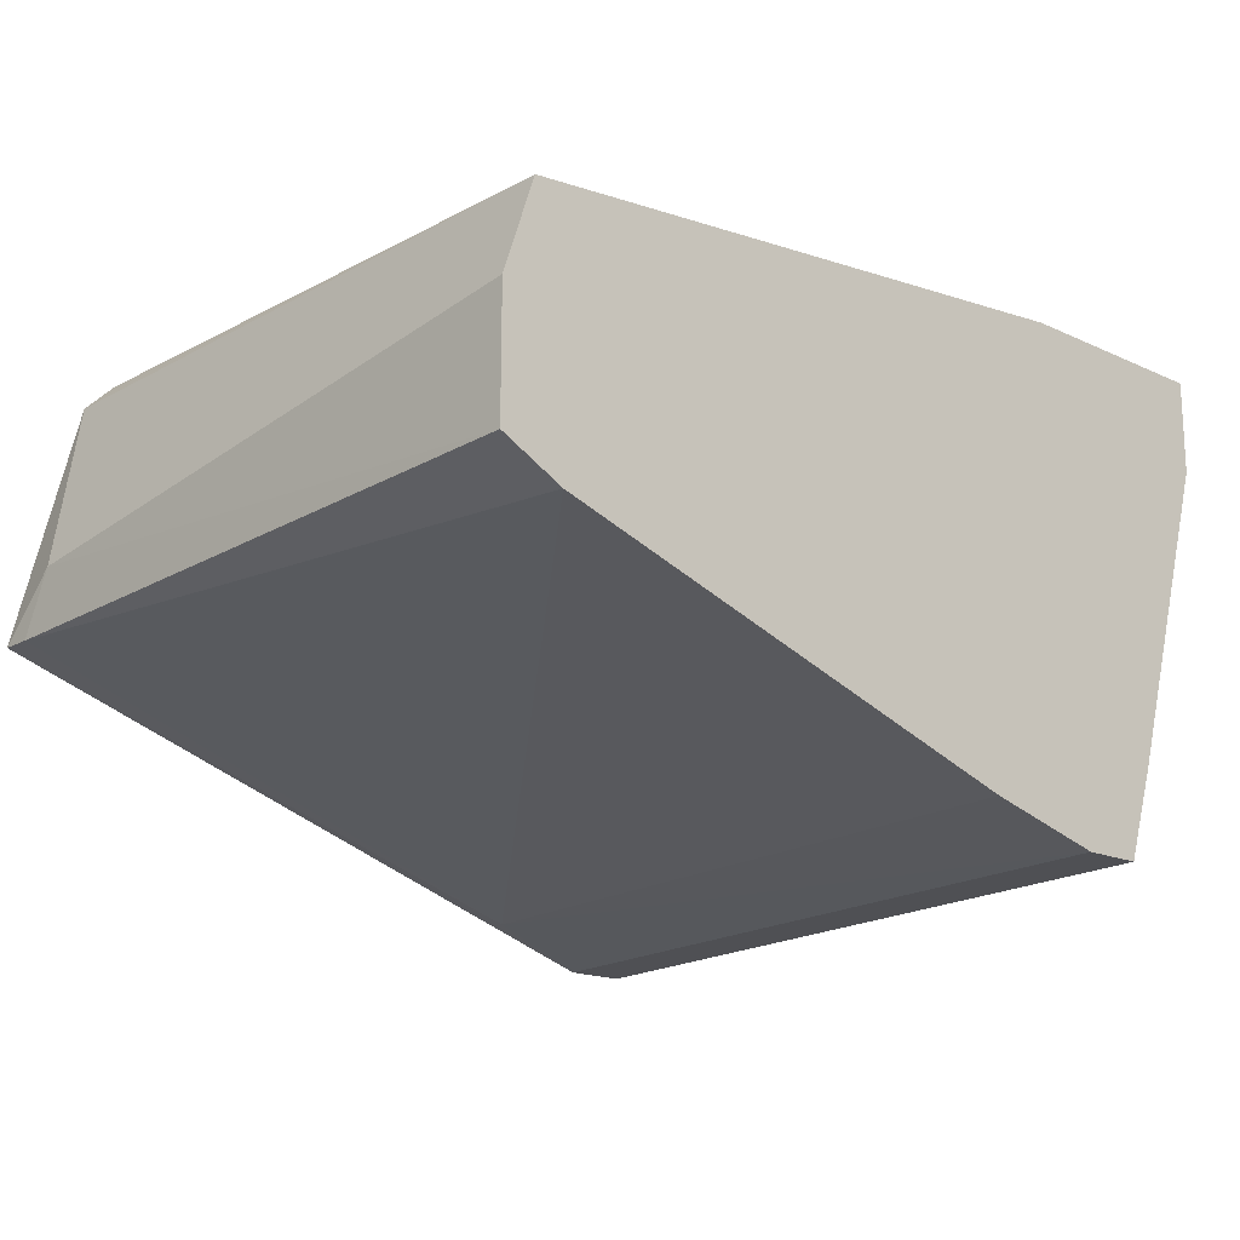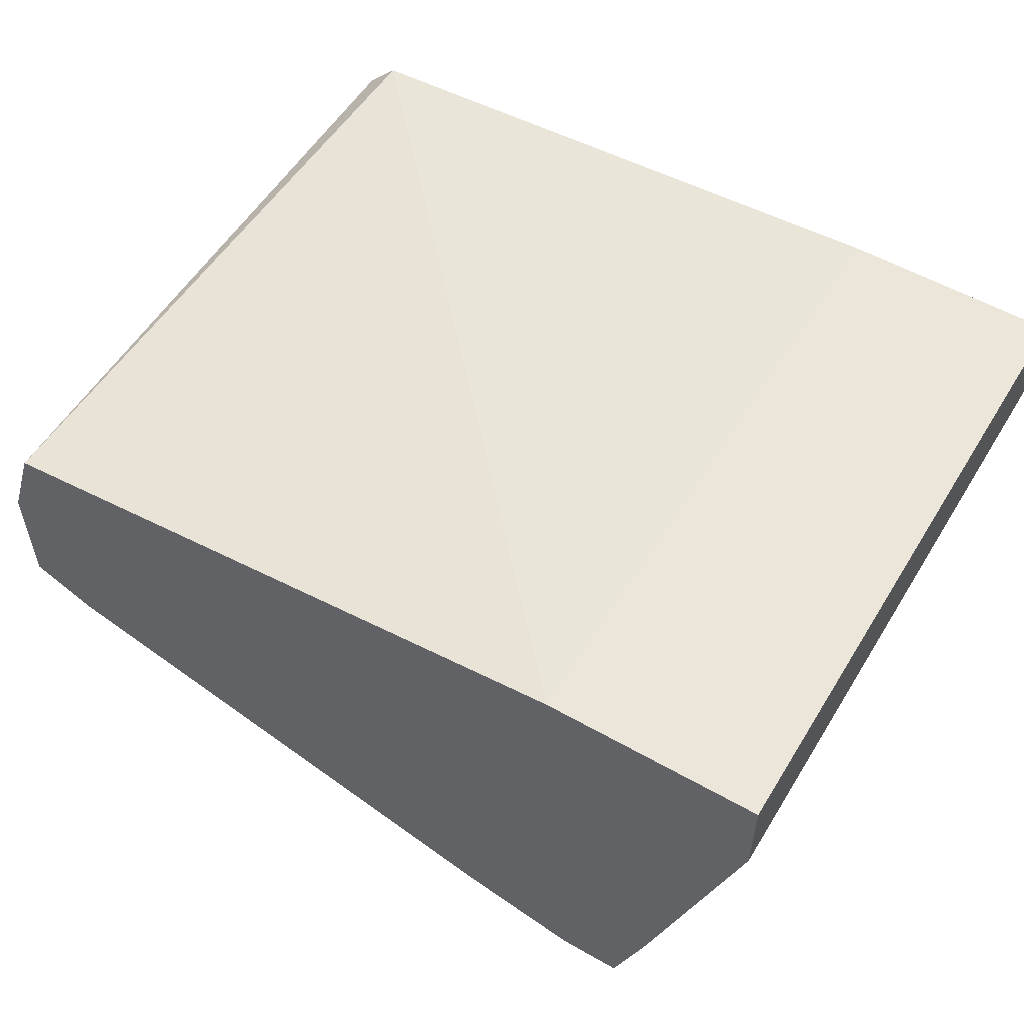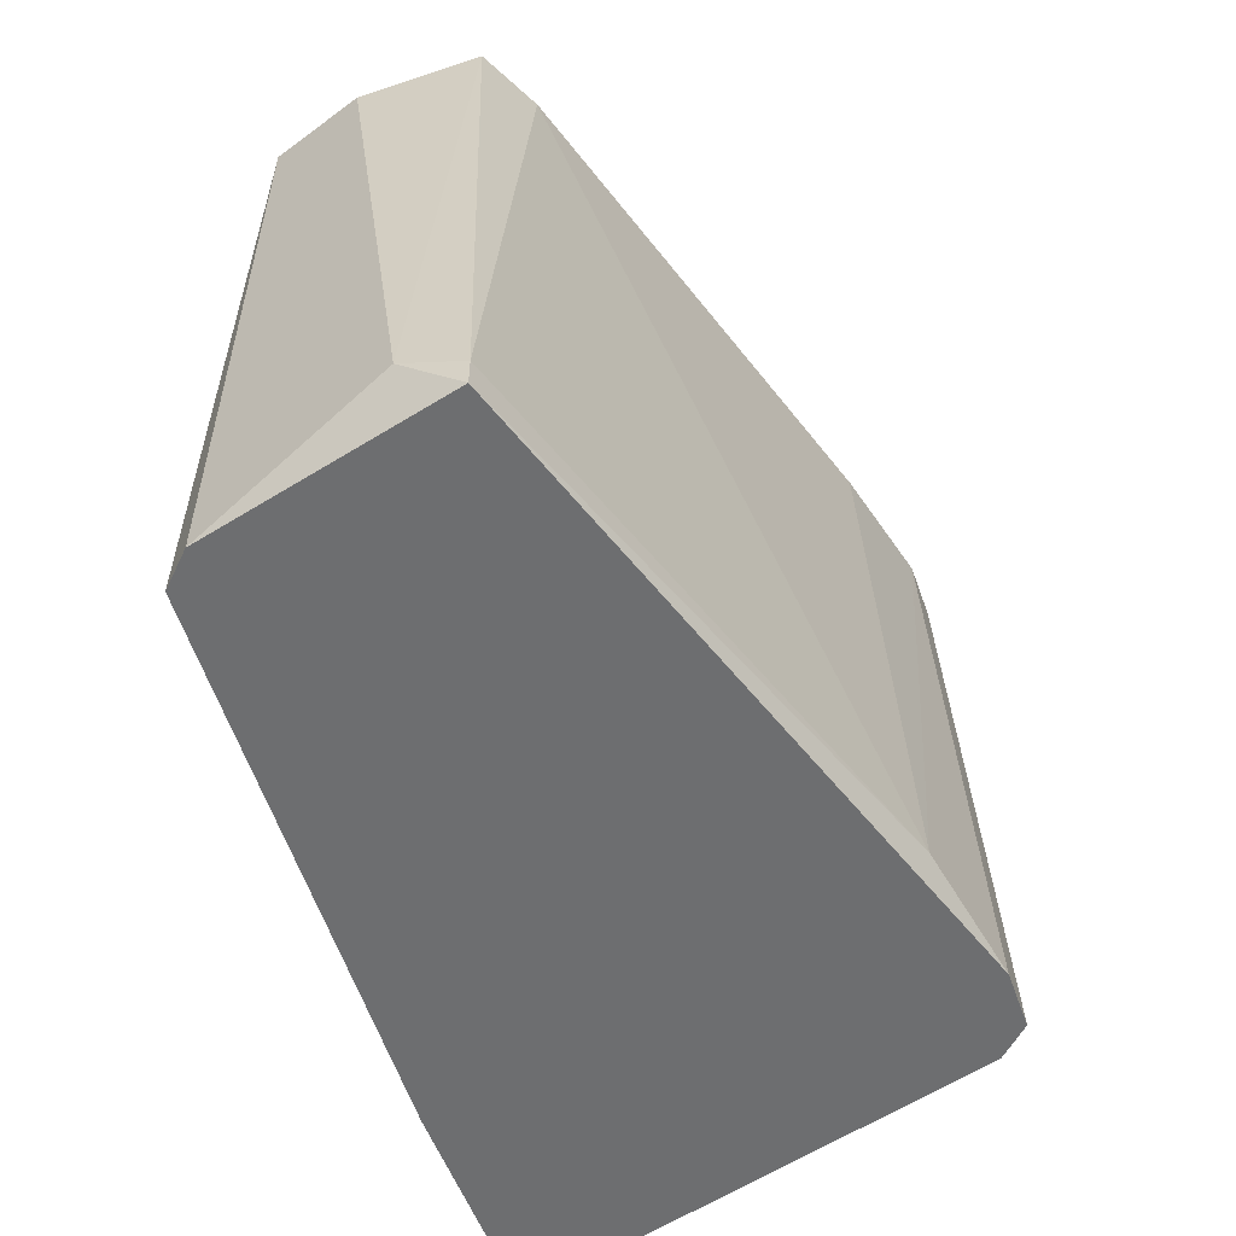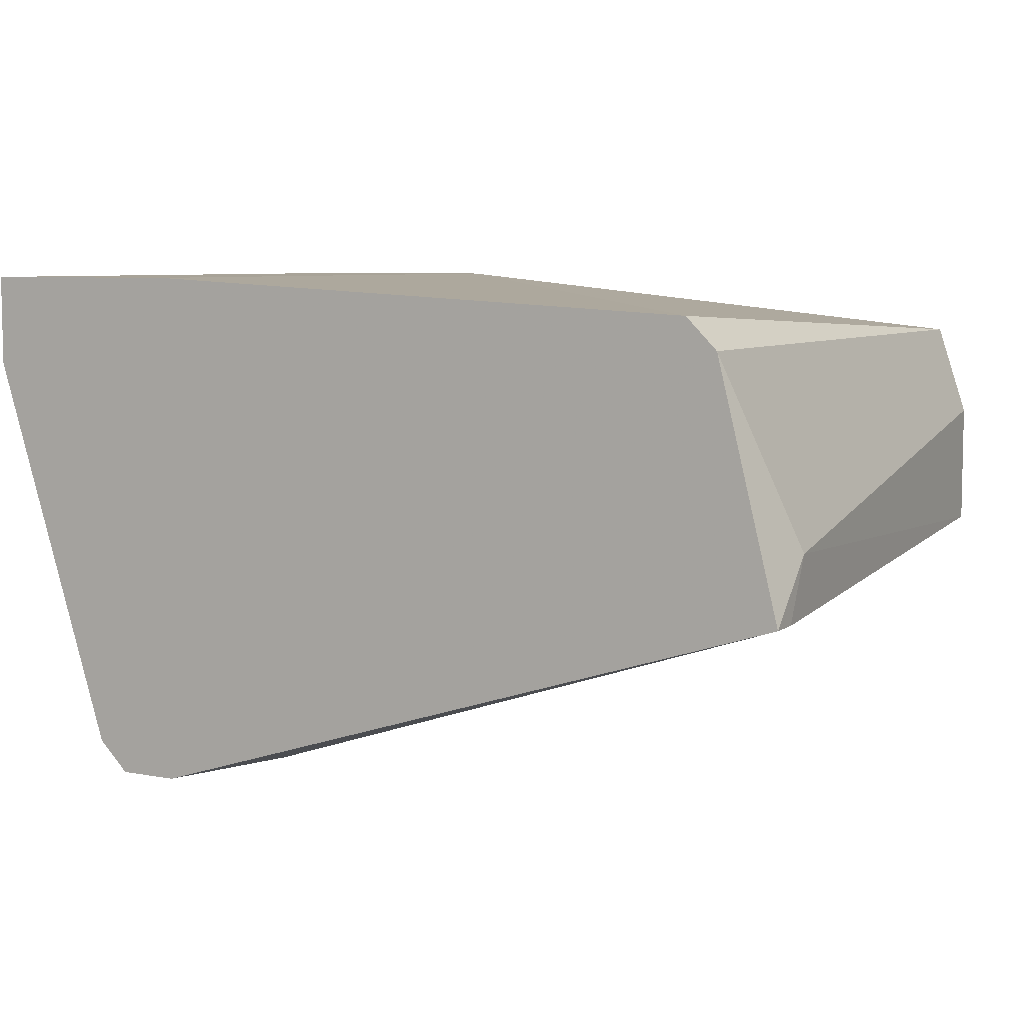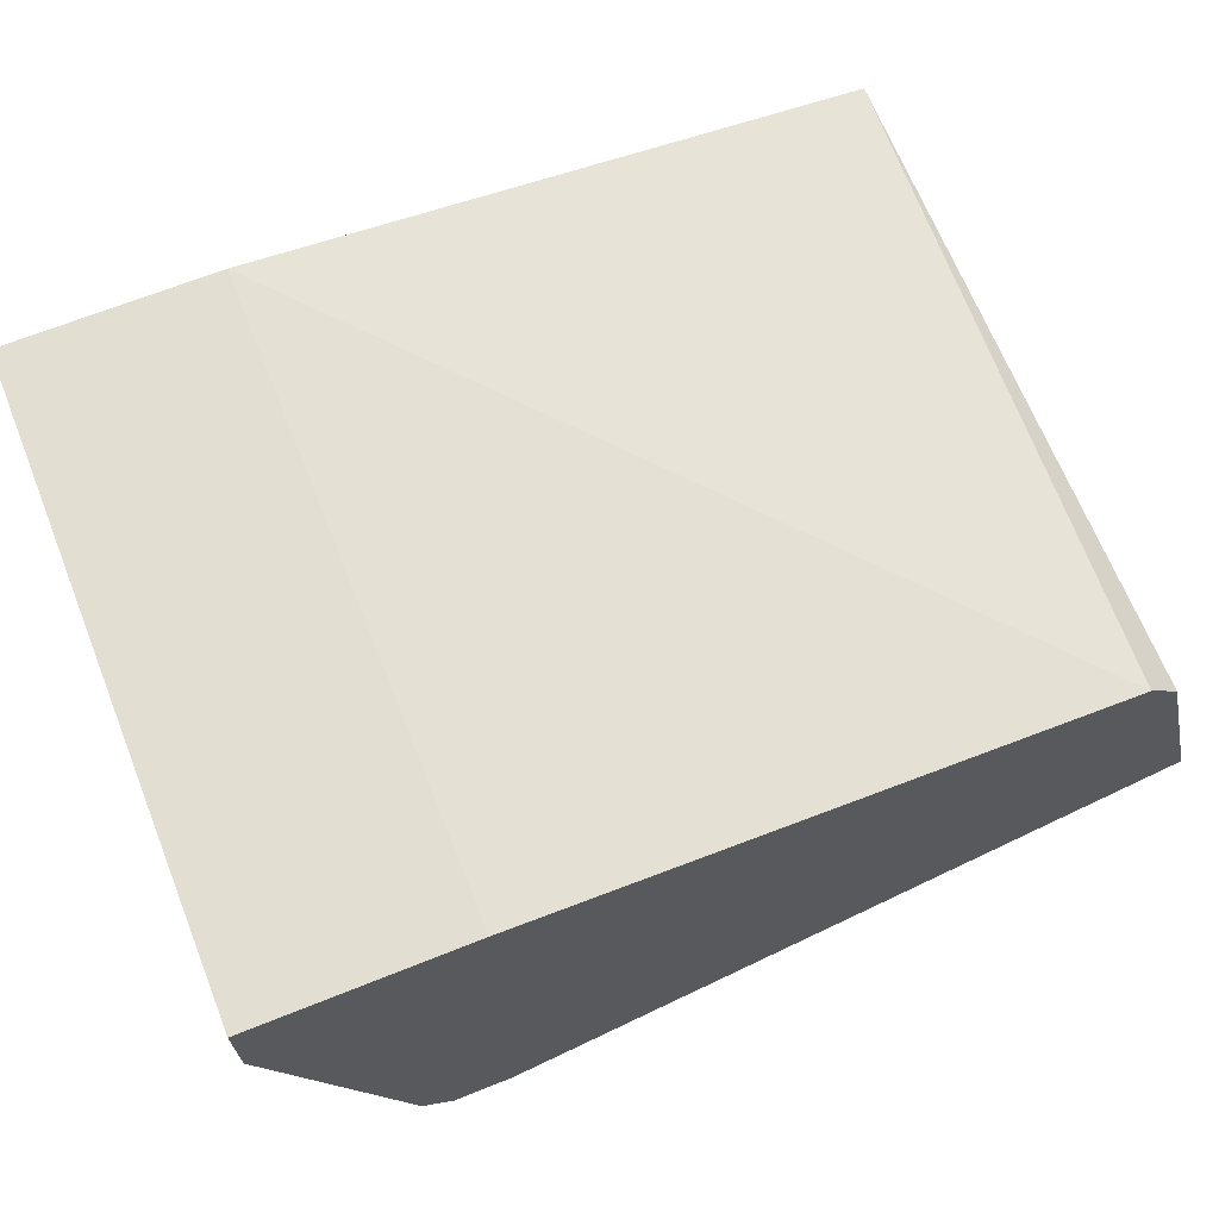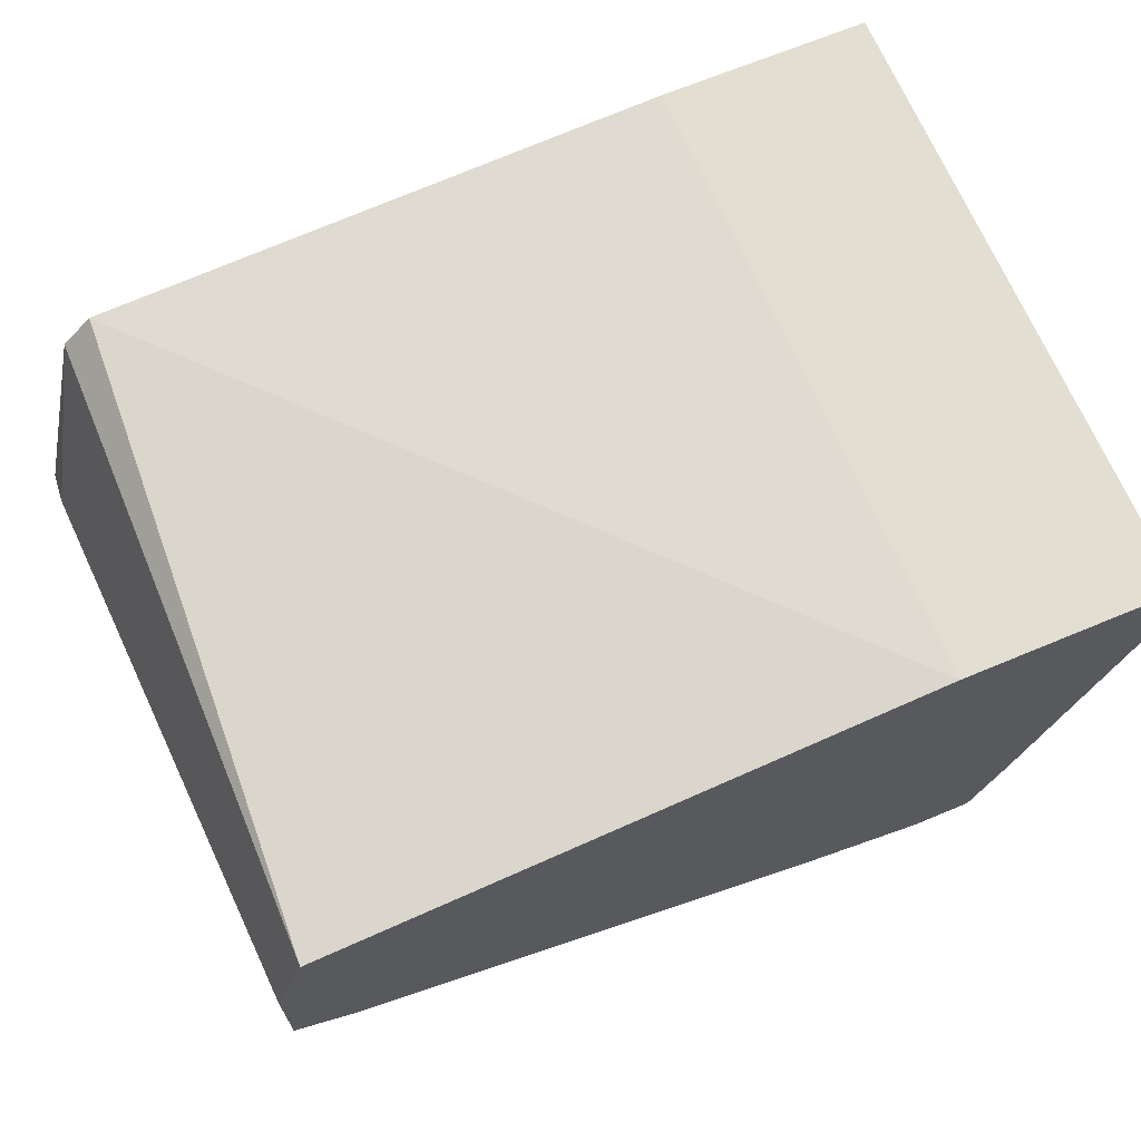
<metadata>
{"format":"obj","ext":"obj","renderer":"f3d","projection":"perspective","resolution":1024,"background":"white","views":[{"elev":-17.2,"azim":-42.6,"up":"+Y"},{"elev":55.1,"azim":31.0,"up":"+Y"},{"elev":-54.2,"azim":-70.6,"up":"+Z"},{"elev":6.9,"azim":-151.2,"up":"+Y"},{"elev":67.5,"azim":158.2,"up":"+Y"},{"elev":67.8,"azim":-22.7,"up":"+Y"}]}
</metadata>
<code>
v 0.006889 -0.01511 0.04178
v -0.01332 -0.005854 0.0241
v -0.01332 -0.005854 0.04178
v 0.00436 -0.01764 0.04178
v 0.000149 -0.01764 0.02494
v 0.006045 -0.01764 0.0241
v 0.006045 -0.01764 0.04178
v 0.000992 -0.0168 0.04178
v -0.01416 -0.01175 0.04178
v -0.01416 -0.00838 0.04178
v -0.01248 -0.01259 0.04178
v -0.01248 -0.005013 0.0241
v 0.003519 -0.01848 0.0241
v 0.003519 -0.004172 0.0241
v 0.003519 -0.004172 0.04178
v 0.005201 -0.01848 0.0241
v 0.009415 -0.004172 0.0241
v 0.009415 -0.004172 0.04178
v 0.009415 -0.006696 0.0241
v 0.009415 -0.006696 0.04178
v -0.015 -0.01259 0.0241
v -0.015 -0.01259 0.02494
v -0.015 -0.01091 0.02578
f 6 19 1
f 16 21 17
f 20 3 4
f 17 21 12
f 4 3 9
f 20 17 18
f 3 20 18
f 20 4 7
f 4 16 7
f 22 21 5
f 17 20 19
f 16 17 19
f 12 3 15
f 18 17 15
f 3 18 15
f 9 22 11
f 4 9 11
f 22 5 11
f 7 16 6
f 16 19 6
f 21 22 23
f 22 9 23
f 17 12 14
f 15 17 14
f 12 15 14
f 12 21 2
f 3 12 2
f 21 23 2
f 23 3 2
f 5 4 8
f 4 11 8
f 11 5 8
f 9 3 10
f 3 23 10
f 23 9 10
f 21 16 13
f 16 4 13
f 5 21 13
f 4 5 13
f 20 7 1
f 19 20 1
f 7 6 1

</code>
